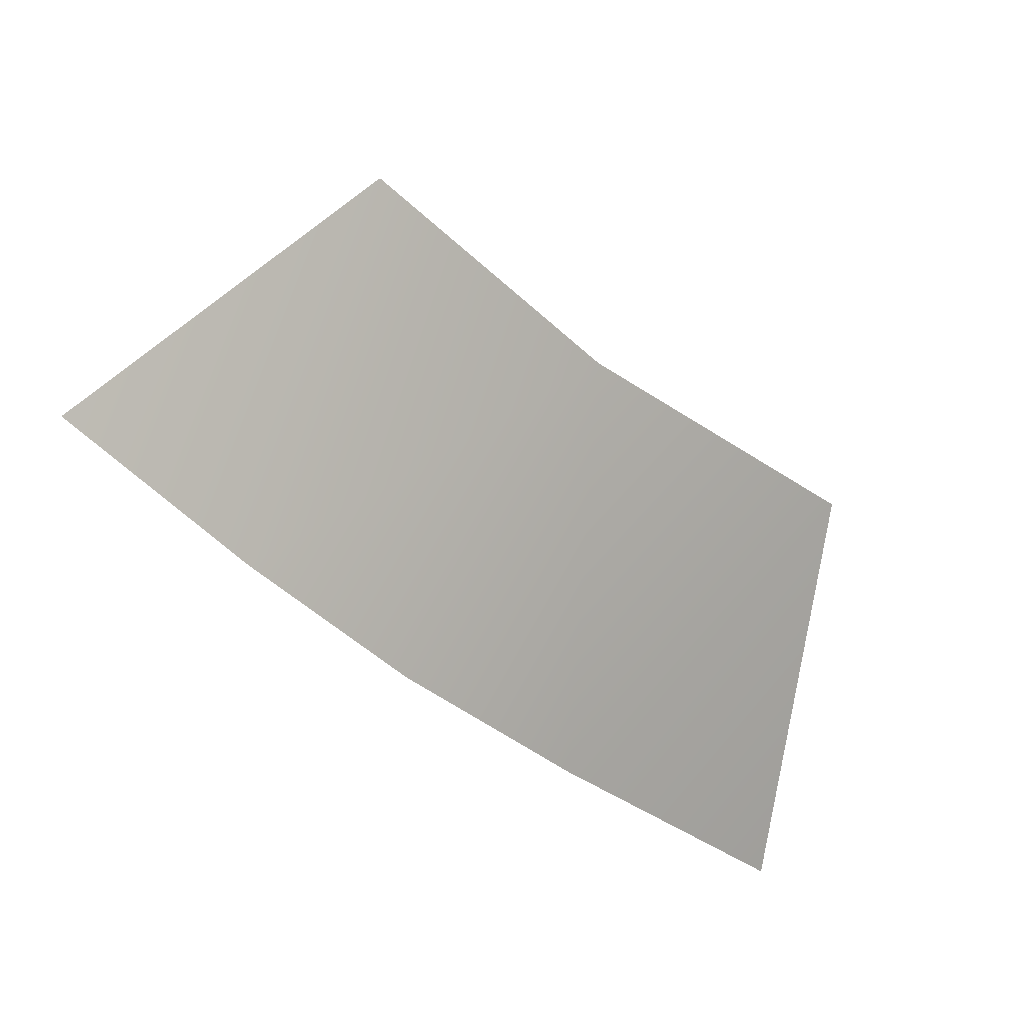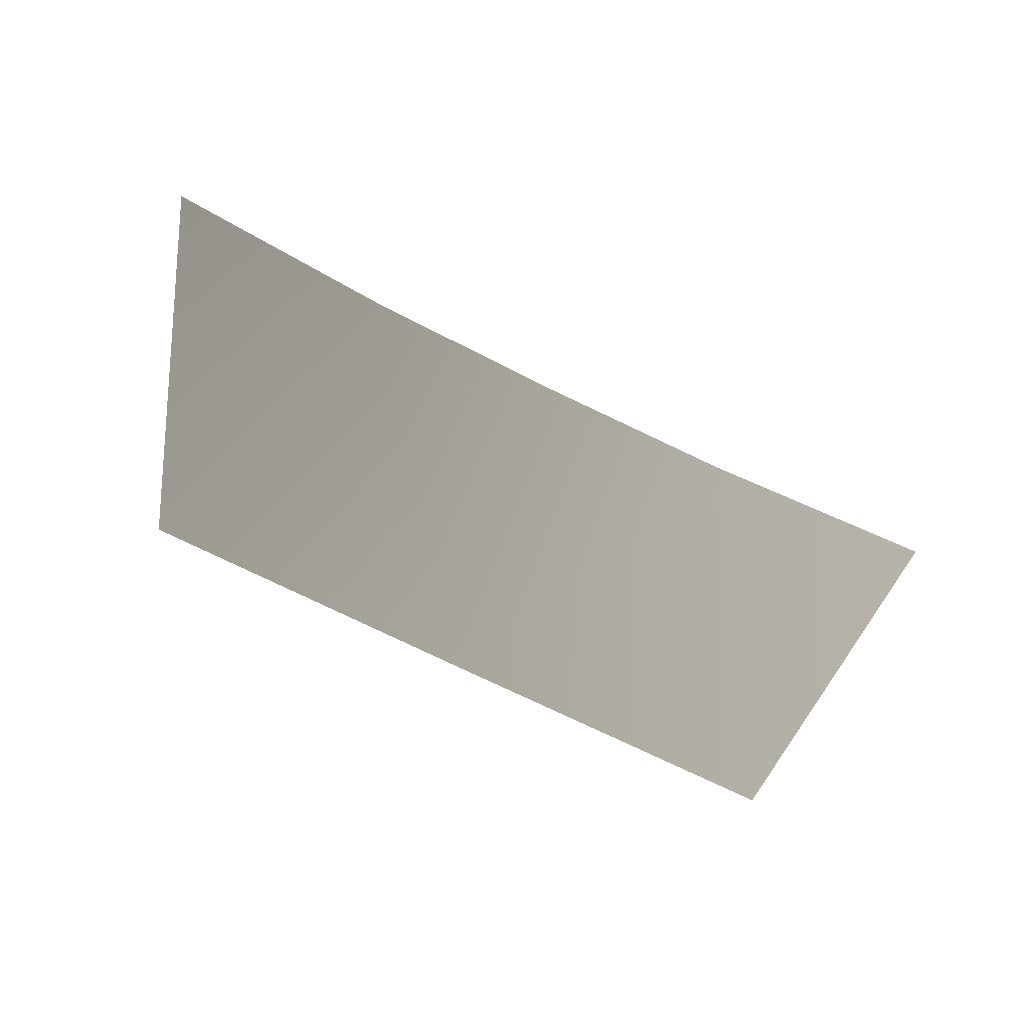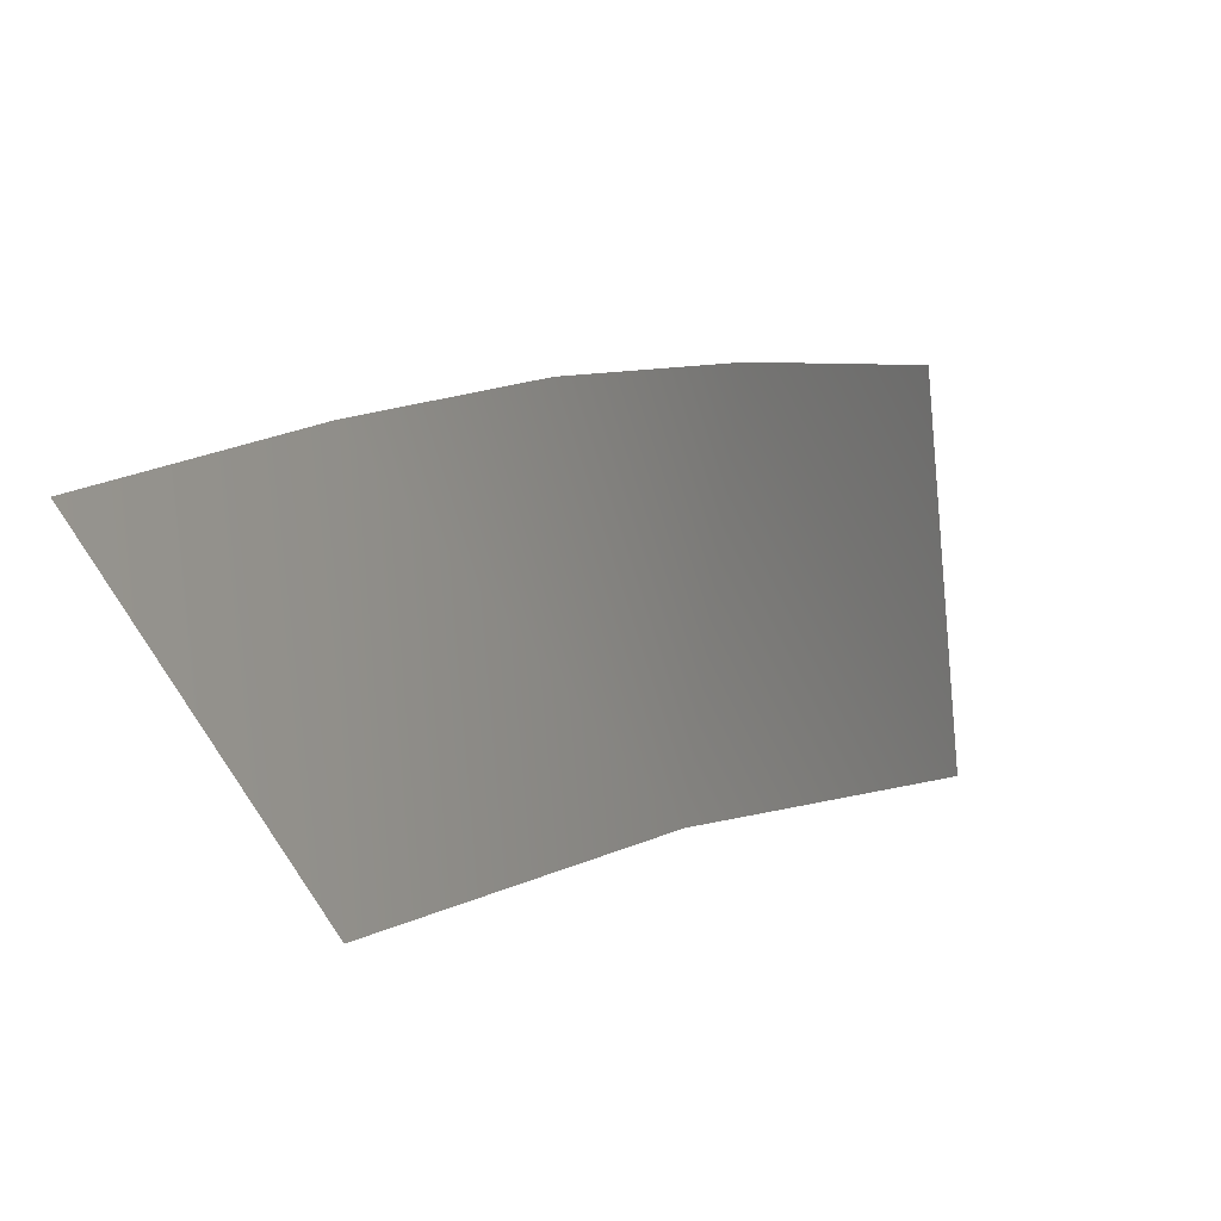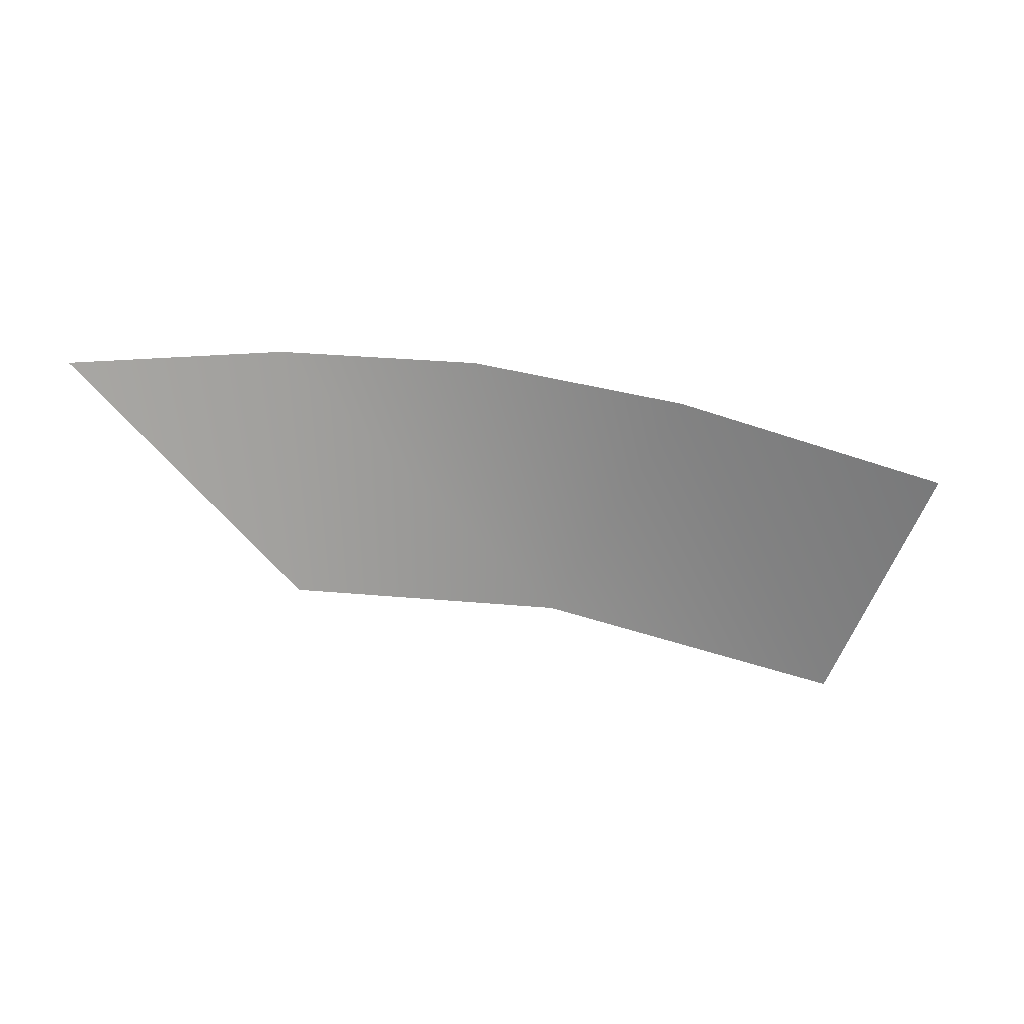
<metadata>
{"format":"obj","ext":"obj","renderer":"f3d","projection":"perspective","resolution":1024,"background":"white","views":[{"elev":-66.8,"azim":143.4,"up":"+Y"},{"elev":-71.7,"azim":-26.4,"up":"+Z"},{"elev":18.7,"azim":147.6,"up":"+Z"},{"elev":22.5,"azim":22.2,"up":"+Z"}]}
</metadata>
<code>
v 0.3621 -0.1698 0.3082
v 4.546e-06 -0.1614 0.3295
v 5.121e-06 0.2044 -0.2813
v 0.5482 0.1839 -0.3295
v 0.7801 -0.2044 0.2475
v -0.3621 -0.1698 0.3082
v -0.5482 0.1839 -0.3295
v -0.7801 -0.2044 0.2475
v 0.3621 -0.1698 0.3082
v 5.121e-06 0.2044 -0.2813
v 4.546e-06 -0.1614 0.3295
v 0.5482 0.1839 -0.3295
v 0.7801 -0.2044 0.2475
v -0.3621 -0.1698 0.3082
v -0.5482 0.1839 -0.3295
v -0.7801 -0.2044 0.2475
g glass_windshieldFront_8952_101
f 1 3 2
f 1 4 3
f 5 4 1
f 6 2 3
f 6 3 7
f 8 6 7
f 9 11 10
f 9 10 12
f 13 9 12
f 14 10 11
f 14 15 10
f 16 15 14

</code>
